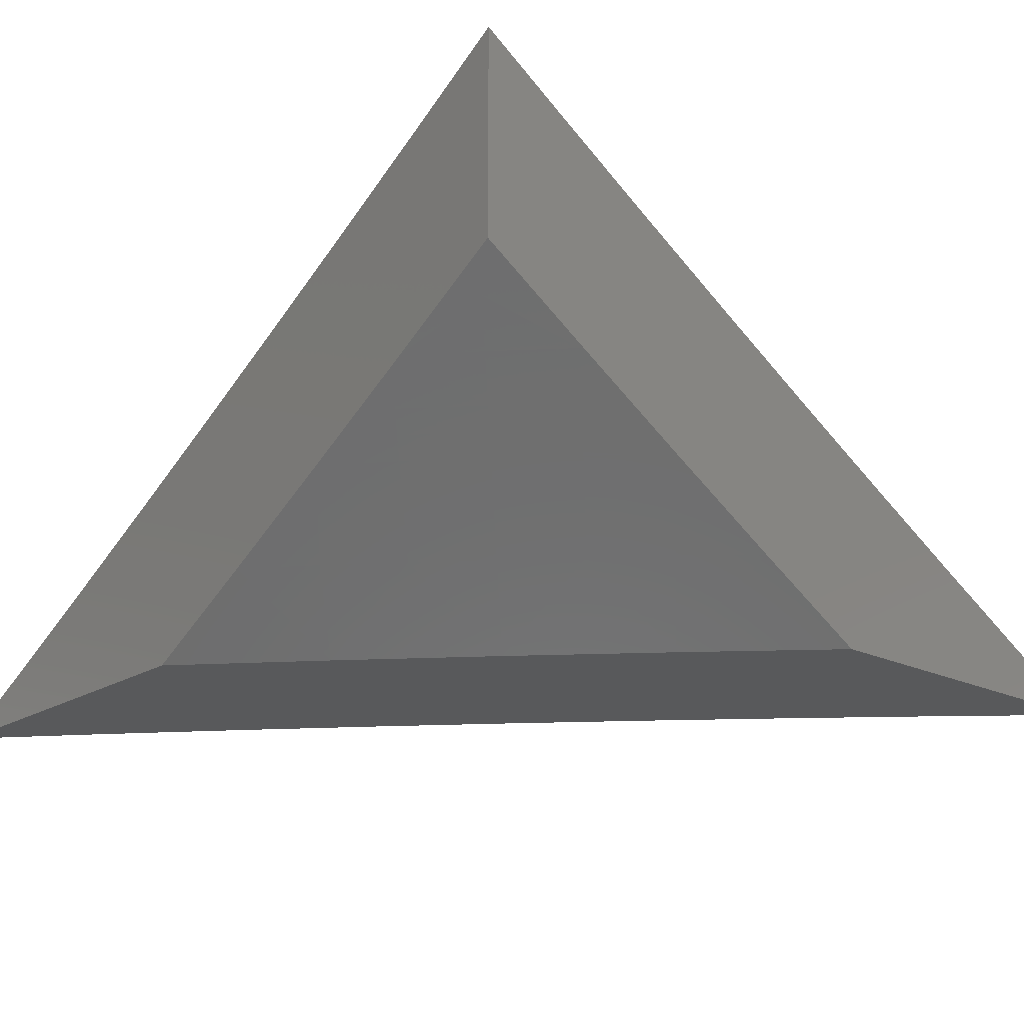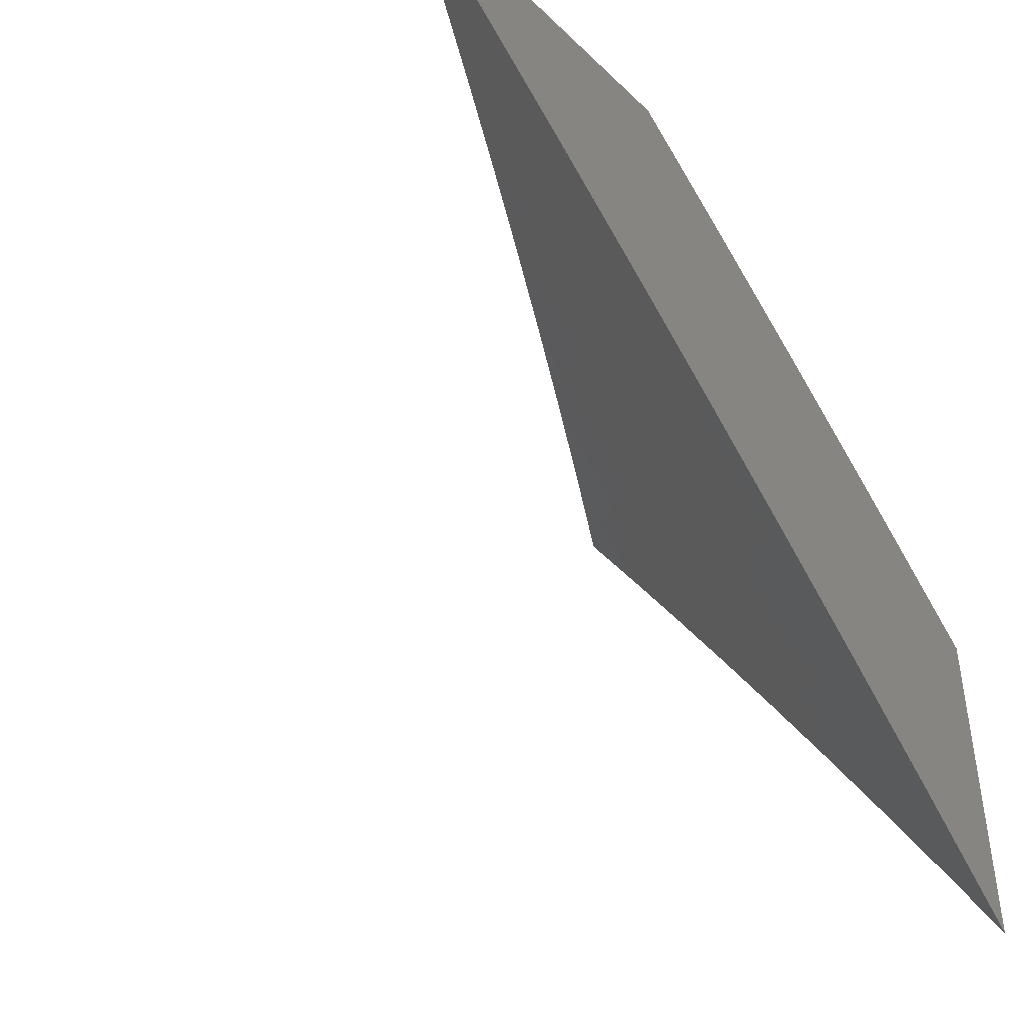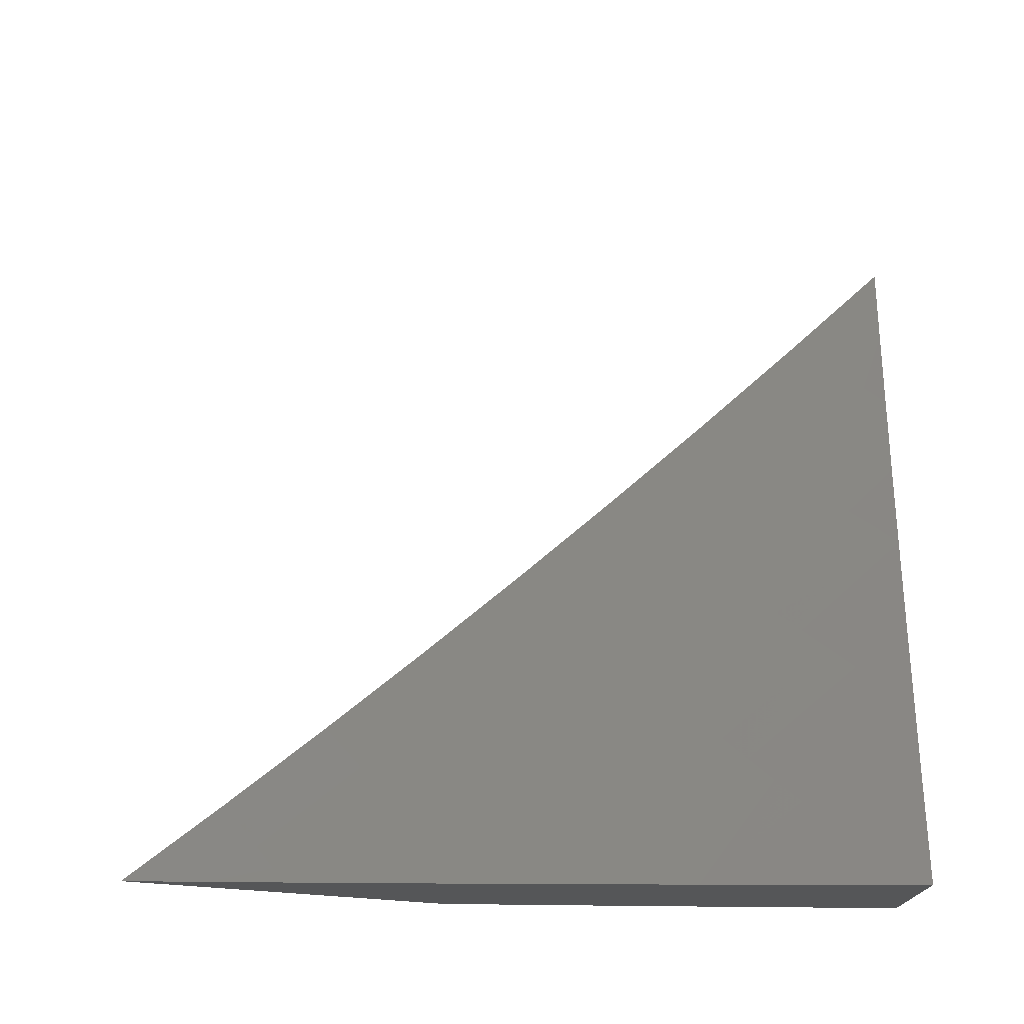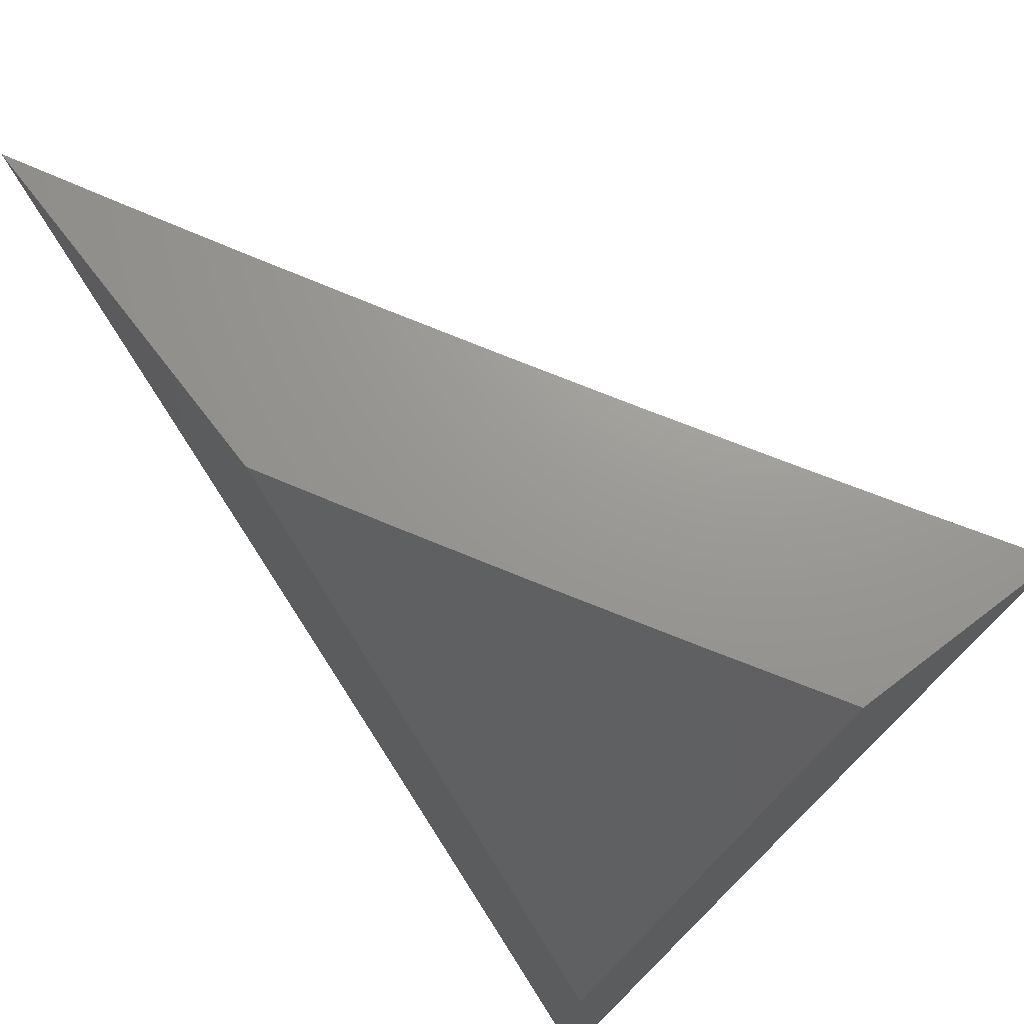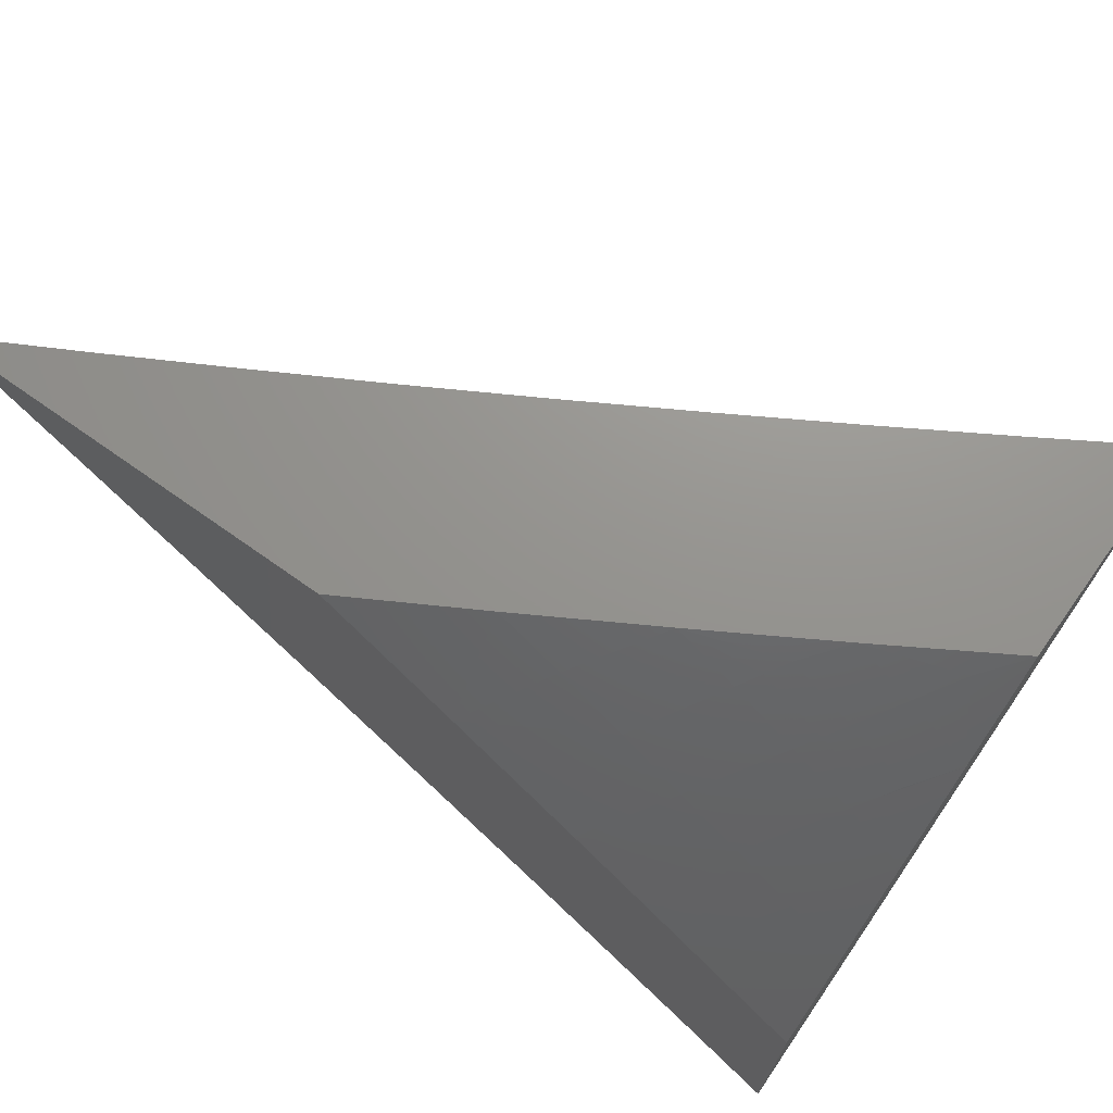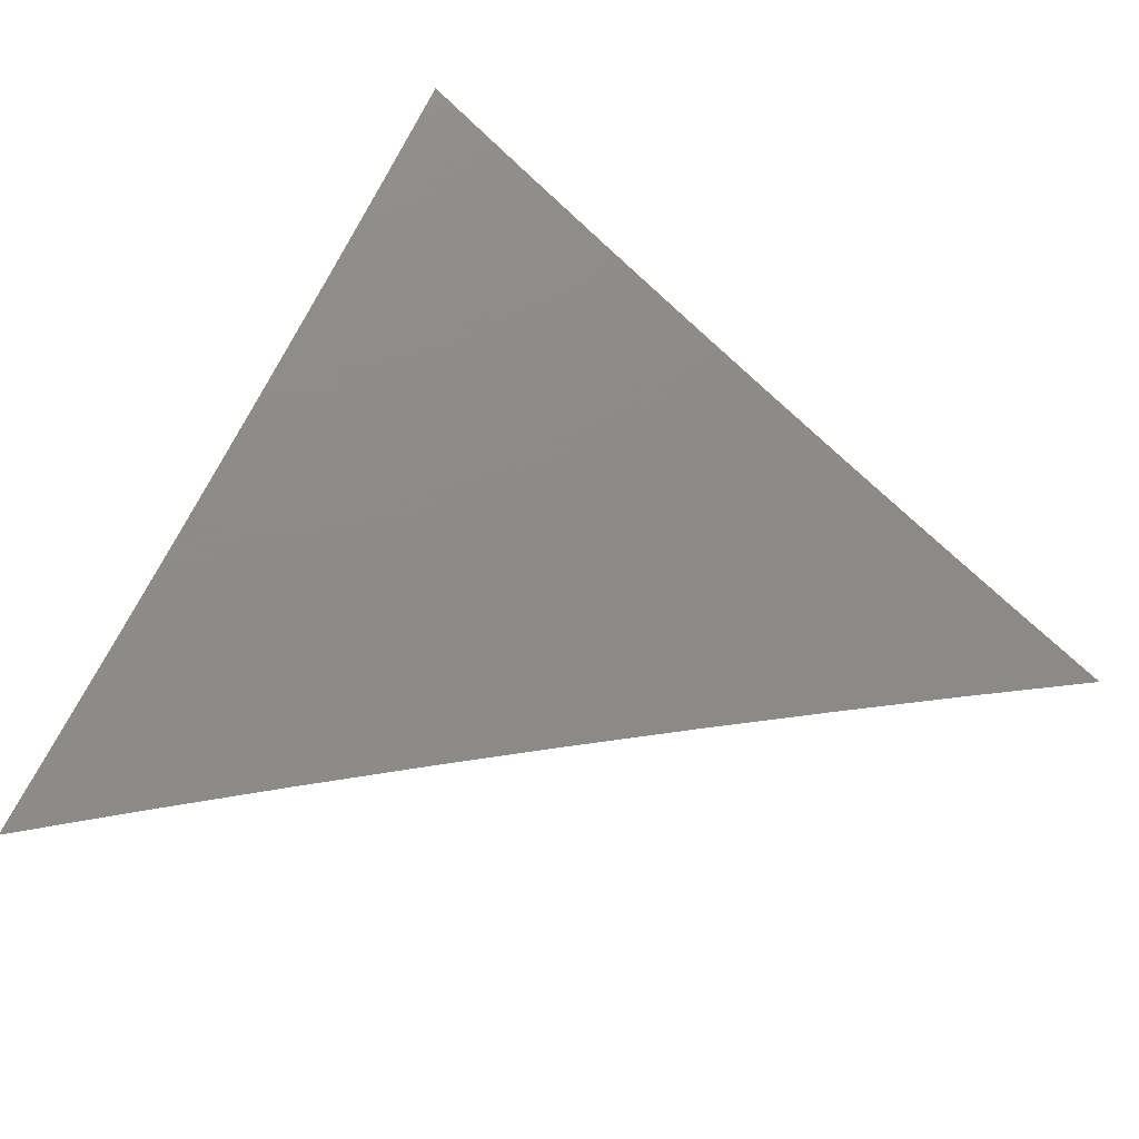
<metadata>
{"format":"stl","ext":"stl","renderer":"f3d","projection":"perspective","resolution":1024,"background":"white","views":[{"elev":-20.3,"azim":-131.6,"up":"+Z"},{"elev":-44.3,"azim":132.0,"up":"+Y"},{"elev":74.1,"azim":-176.0,"up":"+Z"},{"elev":70.0,"azim":-127.5,"up":"+Y"},{"elev":71.2,"azim":-144.7,"up":"+Y"},{"elev":36.8,"azim":31.7,"up":"+Z"}]}
</metadata>
<code>
# stl→obj: 111 verts, 218 faces
v -5 4.595 -8.967
v -5 4.537 -9
v -4.957 4.611 -8.983
v -4.942 4.597 -9
v -4.898 4.671 -8.983
v -4.883 4.657 -9
v -4.838 4.731 -8.983
v -4.823 4.716 -9
v -4.777 4.789 -8.983
v -4.763 4.774 -9
v -4.716 4.847 -8.983
v -4.702 4.832 -9
v -4.654 4.904 -8.983
v -4.64 4.889 -9
v -4.591 4.96 -8.983
v -4.577 4.945 -9
v -4.575 5 -8.967
v -4.514 5 -9
v -4.637 5 -8.933
v -4.619 4.99 -8.949
v -4.605 4.975 -8.966
v -4.698 5 -8.899
v -4.697 4.949 -8.932
v -4.682 4.934 -8.949
v -4.668 4.919 -8.966
v -4.759 5 -8.865
v -4.739 4.993 -8.88
v -4.725 4.978 -8.897
v -4.711 4.964 -8.915
v -4.774 4.906 -8.915
v -4.759 4.891 -8.932
v -4.821 4.833 -8.932
v -4.807 4.818 -8.949
v -4.868 4.759 -8.949
v -4.853 4.745 -8.966
v -4.913 4.686 -8.966
v -4.82 5 -8.83
v -4.816 4.95 -8.863
v -4.802 4.935 -8.88
v -4.788 4.921 -8.897
v -4.88 5 -8.794
v -4.859 4.994 -8.811
v -4.845 4.979 -8.828
v -4.831 4.965 -8.845
v -4.894 4.905 -8.845
v -4.879 4.891 -8.863
v -4.941 4.831 -8.863
v -4.926 4.817 -8.88
v -5 4.77 -8.864
v -4.987 4.757 -8.88
v -5 4.712 -8.899
v -4.973 4.742 -8.897
v -4.958 4.728 -8.915
v -4.912 4.803 -8.897
v -4.897 4.788 -8.915
v -4.85 4.862 -8.897
v -4.836 4.847 -8.915
v -4.94 5 -8.758
v -4.937 4.949 -8.793
v -4.922 4.934 -8.811
v -4.908 4.92 -8.828
v -5 5 -8.722
v -4.98 4.992 -8.74
v -4.965 4.977 -8.758
v -4.951 4.963 -8.775
v -5 4.943 -8.758
v -4.999 4.888 -8.793
v -5 4.886 -8.794
v -4.985 4.874 -8.811
v -5 4.828 -8.829
v -4.97 4.86 -8.828
v -4.956 4.845 -8.845
v -5 4.654 -8.933
v -4.943 4.714 -8.932
v -4.882 4.774 -8.932
v -4.987 4.639 -8.949
v -4.928 4.7 -8.949
v -4.972 4.625 -8.966
v -4.792 4.804 -8.966
v -4.73 4.862 -8.966
v -4.865 4.876 -8.88
v -4.745 4.876 -8.949
v -4.727 5 -9
v -4.797 4.936 -9
v -4.796 5 -8.961
v -4.829 4.97 -8.961
v -4.864 5 -8.922
v -4.864 4.937 -8.961
v -4.897 4.971 -8.921
v -4.898 4.905 -8.961
v -4.931 4.938 -8.921
v -4.933 4.872 -8.961
v -4.966 4.905 -8.921
v -5 4.871 -8.922
v -4.974 4.913 -8.912
v -5 4.935 -8.882
v -4.982 4.921 -8.902
v -4.999 4.937 -8.882
v -4.964 4.97 -8.882
v -4.98 4.987 -8.862
v -4.932 5 -8.882
v -5 5 -8.842
v -4.865 4.872 -9
v -4.933 4.806 -9
v -4.967 4.839 -8.961
v -5 4.805 -8.961
v -5 4.74 -9
v -4.913 4.987 -8.902
v -4.948 4.954 -8.902
v -4.905 4.979 -8.912
v -4.94 4.946 -8.912
f 1 2 3
f 3 2 4
f 3 4 5
f 5 4 6
f 5 6 7
f 7 6 8
f 7 8 9
f 9 8 10
f 9 10 11
f 11 10 12
f 11 12 13
f 13 12 14
f 13 14 15
f 15 14 16
f 15 16 17
f 17 16 18
f 19 20 17
f 17 20 21
f 17 21 15
f 15 21 13
f 22 23 19
f 19 23 24
f 19 24 20
f 20 24 25
f 20 25 21
f 21 25 13
f 26 27 22
f 22 27 28
f 22 28 29
f 29 28 30
f 29 30 31
f 31 30 32
f 31 32 33
f 33 32 34
f 33 34 35
f 35 34 36
f 35 36 5
f 5 36 3
f 37 38 26
f 26 38 39
f 26 39 27
f 27 39 40
f 27 40 28
f 28 40 30
f 41 42 37
f 37 42 43
f 37 43 44
f 44 43 45
f 44 45 46
f 46 45 47
f 46 47 48
f 48 47 49
f 48 49 50
f 50 49 51
f 50 51 52
f 52 51 53
f 52 53 54
f 54 53 55
f 54 55 56
f 56 55 57
f 56 57 40
f 40 57 30
f 58 59 41
f 41 59 60
f 41 60 42
f 42 60 61
f 42 61 43
f 43 61 45
f 62 63 58
f 58 63 64
f 58 64 65
f 65 64 66
f 65 66 67
f 67 66 68
f 67 68 69
f 69 68 70
f 69 70 71
f 71 70 72
f 71 72 61
f 61 72 45
f 62 66 63
f 63 66 64
f 70 49 72
f 72 49 47
f 72 47 45
f 51 73 53
f 53 73 74
f 53 74 55
f 55 74 75
f 55 75 57
f 57 75 32
f 57 32 30
f 1 76 73
f 73 76 77
f 73 77 74
f 74 77 75
f 76 1 78
f 78 1 3
f 78 3 36
f 77 76 78
f 77 78 36
f 35 5 7
f 75 77 34
f 34 77 36
f 48 50 52
f 48 52 54
f 35 7 79
f 79 7 9
f 79 9 80
f 80 9 11
f 80 11 25
f 25 11 13
f 32 75 34
f 48 54 81
f 81 54 56
f 81 56 39
f 39 56 40
f 61 60 71
f 71 60 69
f 60 59 69
f 69 59 67
f 35 79 33
f 33 79 82
f 33 82 31
f 31 82 23
f 31 23 29
f 29 23 22
f 82 79 80
f 48 81 46
f 46 81 38
f 46 38 44
f 44 38 37
f 38 81 39
f 58 65 59
f 59 65 67
f 25 24 80
f 80 24 82
f 24 23 82
f 83 84 85
f 85 84 86
f 85 86 87
f 87 86 88
f 87 88 89
f 89 88 90
f 89 90 91
f 91 90 92
f 91 92 93
f 93 92 94
f 93 94 95
f 95 94 96
f 95 96 97
f 97 96 98
f 97 98 99
f 99 98 100
f 99 100 101
f 101 100 102
f 102 100 98
f 102 98 96
f 86 84 88
f 88 84 103
f 88 103 90
f 90 103 92
f 103 104 92
f 92 104 105
f 92 105 94
f 94 105 106
f 106 105 104
f 106 104 107
f 87 108 101
f 101 108 109
f 101 109 99
f 99 109 97
f 108 87 110
f 110 87 89
f 110 89 91
f 108 110 111
f 111 110 91
f 111 91 93
f 93 95 111
f 111 95 109
f 111 109 108
f 95 97 109
f 62 58 102
f 102 58 41
f 102 41 101
f 101 41 37
f 101 37 87
f 87 37 26
f 87 26 22
f 87 22 85
f 85 22 19
f 85 19 83
f 83 19 17
f 83 17 18
f 18 16 83
f 83 16 14
f 83 14 84
f 84 14 12
f 84 12 103
f 103 12 10
f 103 10 8
f 103 8 104
f 104 8 6
f 104 6 107
f 107 6 4
f 107 4 2
f 2 1 107
f 107 1 73
f 107 73 106
f 106 73 51
f 106 51 94
f 94 51 49
f 94 49 70
f 94 70 96
f 96 70 68
f 96 68 102
f 102 68 66
f 102 66 62

</code>
